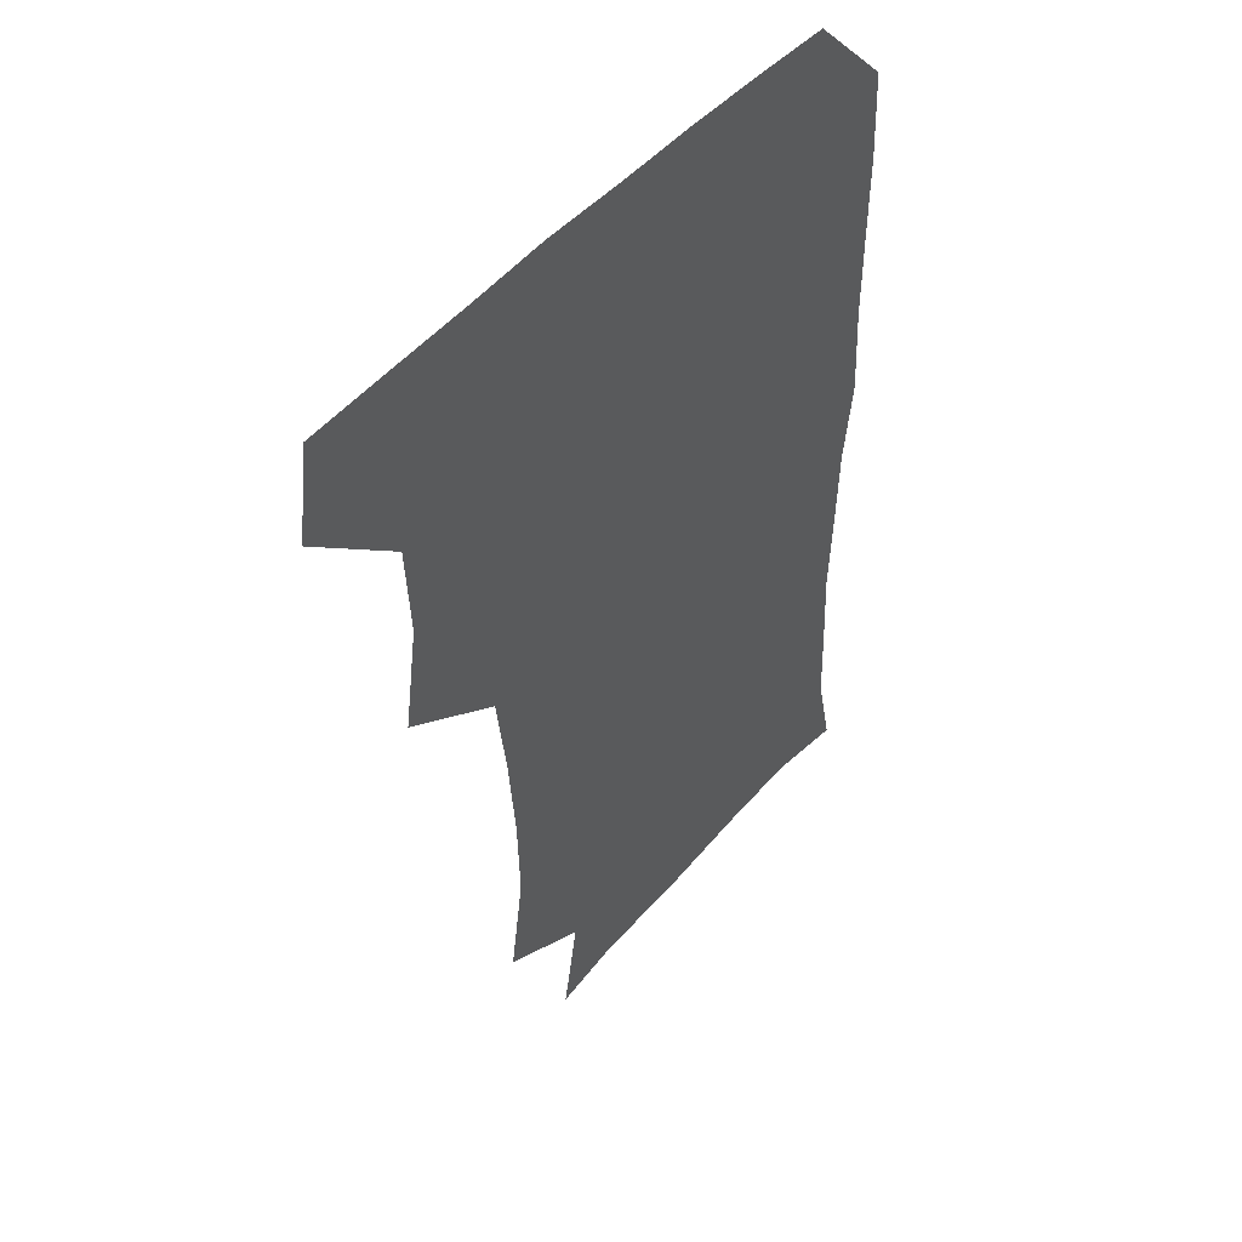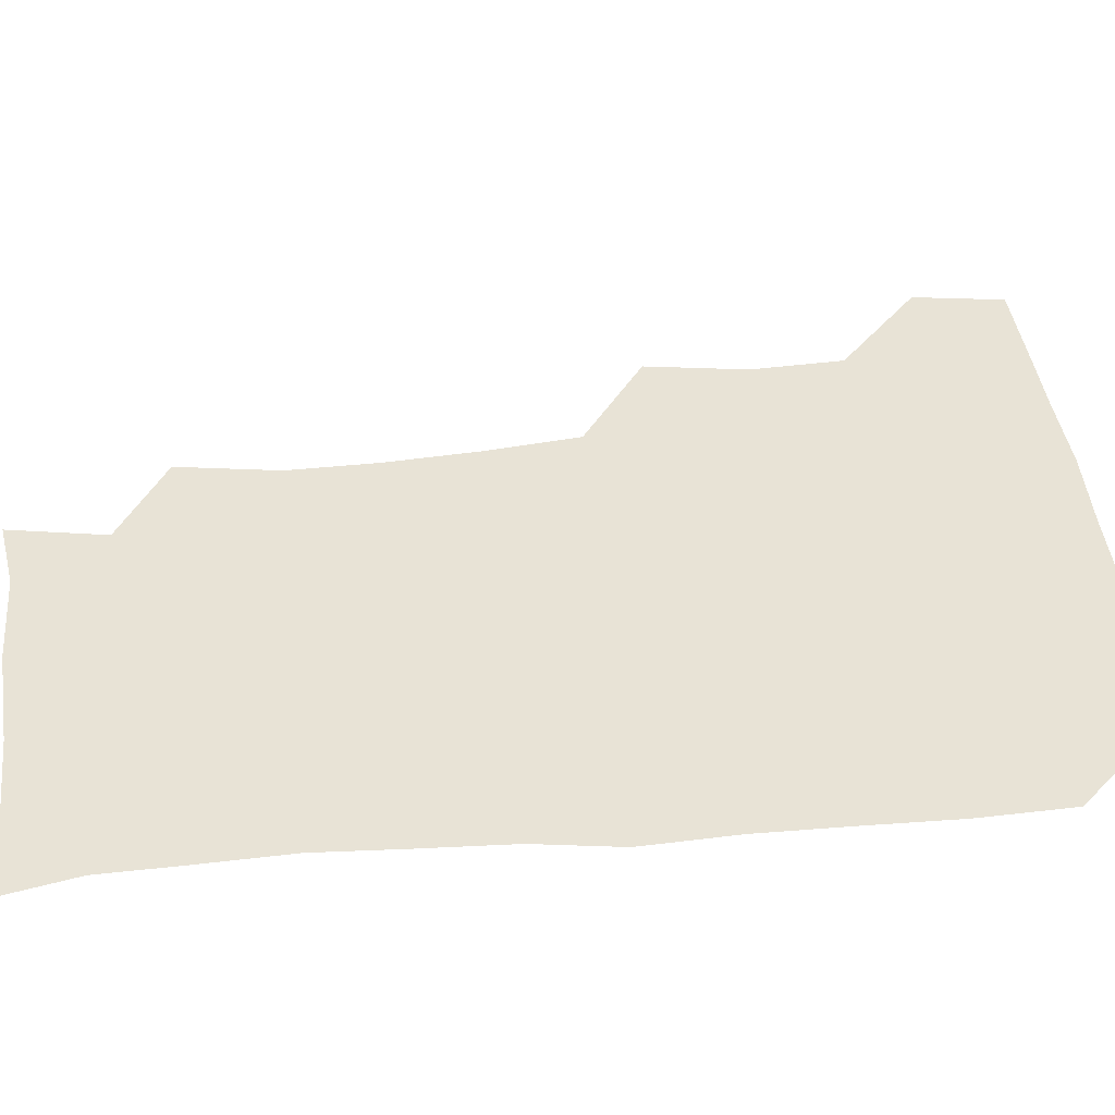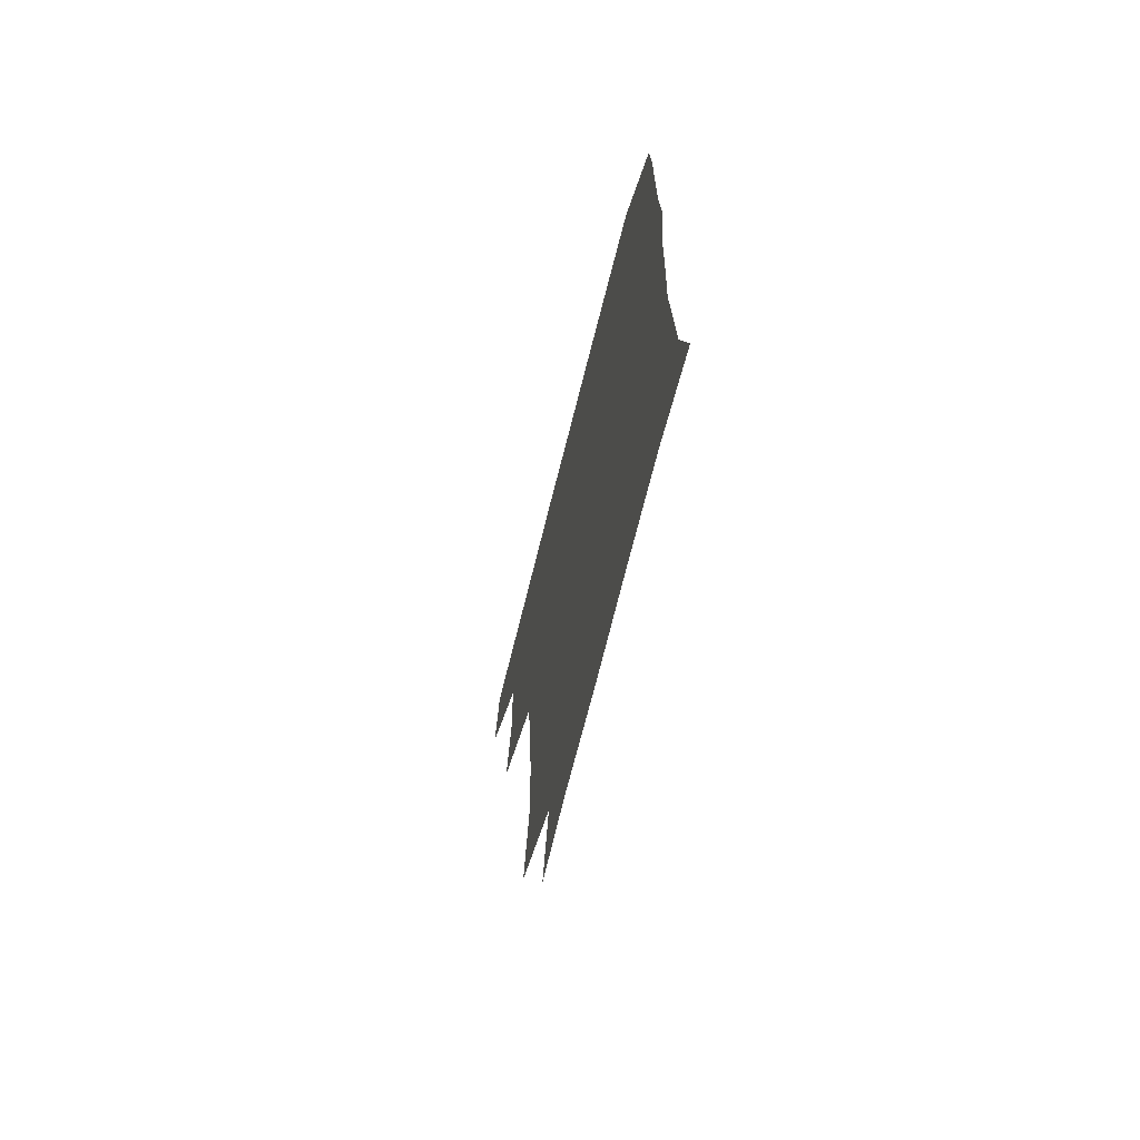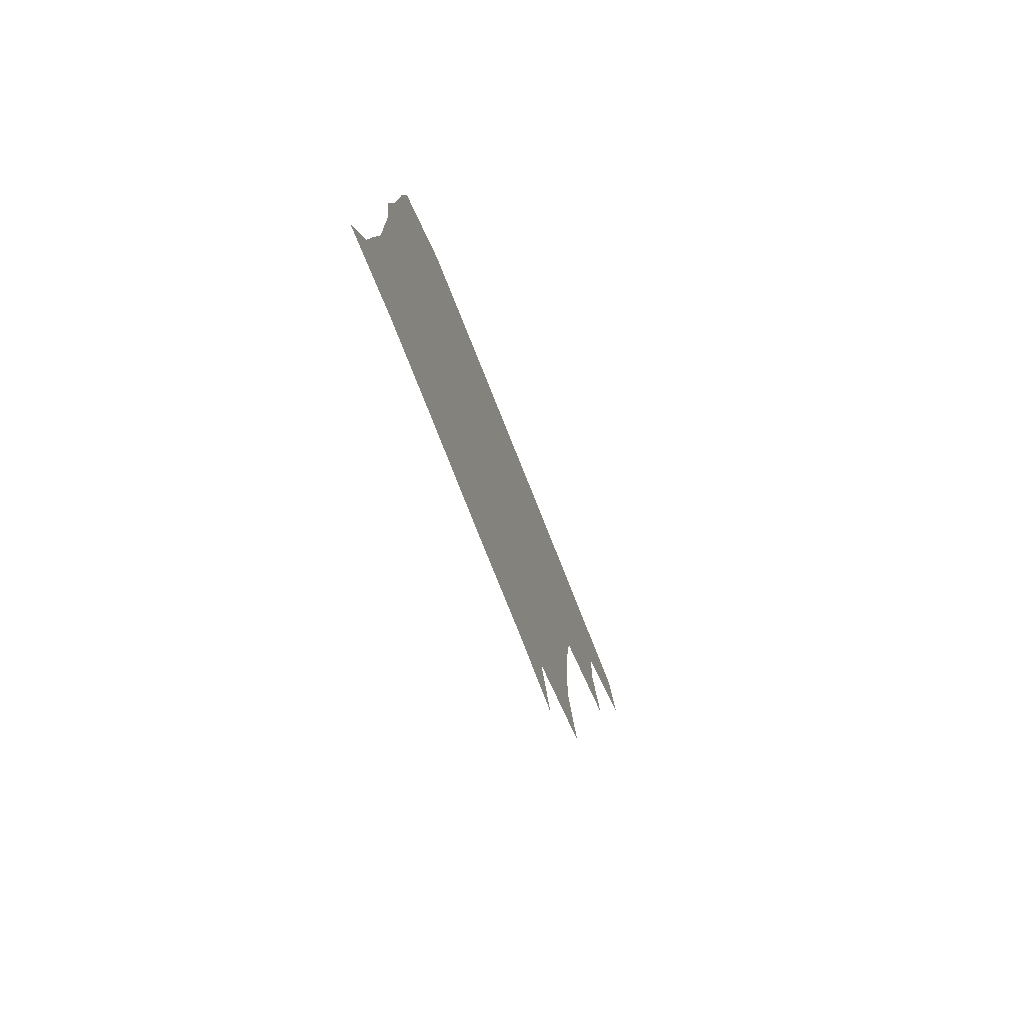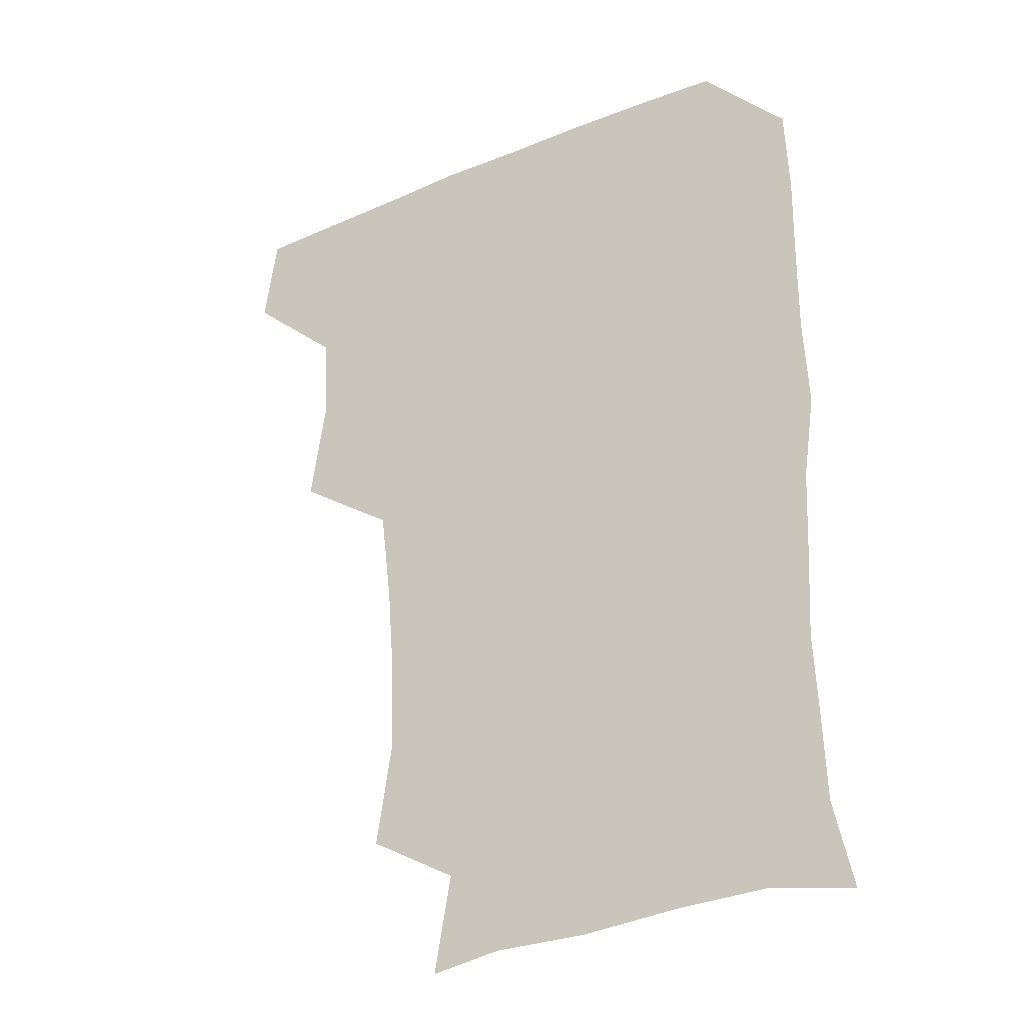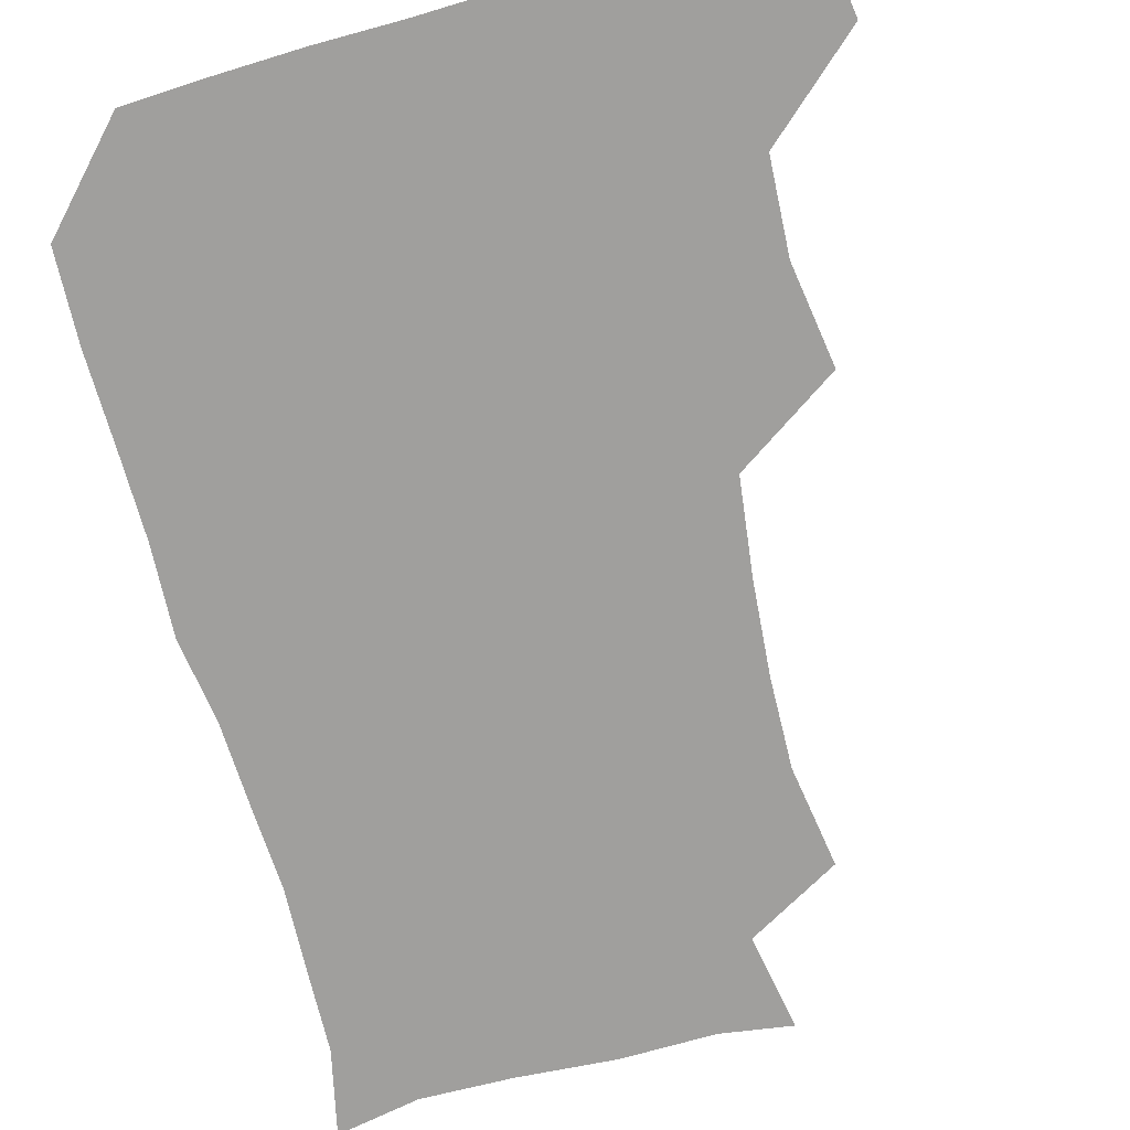
<metadata>
{"format":"obj","ext":"obj","renderer":"f3d","projection":"perspective","resolution":1024,"background":"white","views":[{"elev":48.5,"azim":-51.2,"up":"+Y"},{"elev":41.4,"azim":84.2,"up":"+Z"},{"elev":-70.7,"azim":75.9,"up":"+Y"},{"elev":-79.5,"azim":111.8,"up":"+Y"},{"elev":-30.4,"azim":31.4,"up":"+Y"},{"elev":-71.4,"azim":-164.8,"up":"+Z"}]}
</metadata>
<code>
v 478.1 477.5 0
v 482.8 509.2 0
v 507.7 380.1 0
v 513.1 415.5 0
v 511.3 447.8 0
v 514.2 481 0
v 512.7 510.1 0
v 544.9 224.1 0
v 550.4 259.4 0
v 549.6 290.5 0
v 547.1 322.9 0
v 543 356.2 0
v 543.3 390.6 0
v 543.9 422 0
v 544.1 452.4 0
v 543.9 481.4 0
v 542 510.8 0
v 570.5 172.1 0
v 576.5 205.7 0
v 578.3 243.1 0
v 577.4 272.4 0
v 577.2 304.6 0
v 575.8 334.8 0
v 573.3 363 0
v 573.9 395.3 0
v 574.1 425.2 0
v 574.1 453.8 0
v 573.3 481.5 0
v 571 512.2 0
v 595.3 175.8 0
v 604.4 217 0
v 604.8 247.1 0
v 604.2 276.6 0
v 603.6 307.5 0
v 603 337.5 0
v 602.4 366.2 0
v 602 395.3 0
v 602.3 425.4 0
v 602.3 453.9 0
v 602 481.9 0
v 600.9 511.4 0
v 628.2 175.2 0
v 631 216.7 0
v 631.1 249.2 0
v 631.1 279.1 0
v 631 306.9 0
v 630.2 336.7 0
v 630.1 367.8 0
v 630.3 396.9 0
v 630.4 426.2 0
v 630.7 454.3 0
v 631.1 481.9 0
v 630.5 511.3 0
v 663 177.6 0
v 658.8 217.1 0
v 658.7 245.8 0
v 658 276.3 0
v 657.2 309.5 0
v 657.1 339.2 0
v 658.1 366.3 0
v 658.1 395.8 0
v 657.7 426.3 0
v 658.3 454.4 0
v 659.3 482.1 0
v 660.4 510.4 0
v 694.7 178.1 0
v 687.2 212.8 0
v 685.7 242.9 0
v 683.9 275.5 0
v 685.5 303.6 0
v 685.2 334.4 0
v 685.4 364.3 0
v 686.2 393 0
v 687.7 421.9 0
v 687.6 451.9 0
v 686.6 482 0
v 688.9 509 0
v 691 541 0
v 723.7 172.4 0
v 717.1 202.6 0
v 716.2 230.3 0
v 714.8 261.1 0
v 716.4 290.6 0
v 717.6 321.2 0
v 721.8 350.1 0
v 720.2 382.1 0
v 720.3 413.5 0
v 720.7 444.7 0
v 719.4 476.4 0
f 5 6 1
f 1 6 2
f 6 7 2
f 12 13 3
f 3 13 4
f 13 14 4
f 4 14 5
f 14 15 5
f 5 15 6
f 15 16 6
f 6 16 7
f 16 17 7
f 19 20 8
f 8 20 9
f 20 21 9
f 9 21 10
f 21 22 10
f 10 22 11
f 22 23 11
f 11 23 12
f 23 24 12
f 12 24 13
f 24 25 13
f 13 25 14
f 25 26 14
f 14 26 15
f 26 27 15
f 15 27 16
f 27 28 16
f 16 28 17
f 28 29 17
f 18 30 19
f 30 31 19
f 19 31 20
f 31 32 20
f 20 32 21
f 32 33 21
f 21 33 22
f 33 34 22
f 22 34 23
f 34 35 23
f 23 35 24
f 35 36 24
f 24 36 25
f 36 37 25
f 25 37 26
f 37 38 26
f 26 38 27
f 38 39 27
f 27 39 28
f 39 40 28
f 28 40 29
f 40 41 29
f 30 42 31
f 42 43 31
f 31 43 32
f 43 44 32
f 32 44 33
f 44 45 33
f 33 45 34
f 45 46 34
f 34 46 35
f 46 47 35
f 35 47 36
f 47 48 36
f 36 48 37
f 48 49 37
f 37 49 38
f 49 50 38
f 38 50 39
f 50 51 39
f 39 51 40
f 51 52 40
f 40 52 41
f 52 53 41
f 42 54 43
f 54 55 43
f 43 55 44
f 55 56 44
f 44 56 45
f 56 57 45
f 45 57 46
f 57 58 46
f 46 58 47
f 58 59 47
f 47 59 48
f 59 60 48
f 48 60 49
f 60 61 49
f 49 61 50
f 61 62 50
f 50 62 51
f 62 63 51
f 51 63 52
f 63 64 52
f 52 64 53
f 64 65 53
f 54 66 55
f 66 67 55
f 55 67 56
f 67 68 56
f 56 68 57
f 68 69 57
f 57 69 58
f 69 70 58
f 58 70 59
f 70 71 59
f 59 71 60
f 71 72 60
f 60 72 61
f 72 73 61
f 61 73 62
f 73 74 62
f 62 74 63
f 74 75 63
f 63 75 64
f 75 76 64
f 64 76 65
f 76 77 65
f 66 79 67
f 79 80 67
f 67 80 68
f 80 81 68
f 68 81 69
f 81 82 69
f 69 82 70
f 82 83 70
f 70 83 71
f 83 84 71
f 71 84 72
f 84 85 72
f 72 85 73
f 85 86 73
f 73 86 74
f 86 87 74
f 74 87 75
f 87 88 75
f 75 88 76
f 88 89 76
f 76 89 77

</code>
